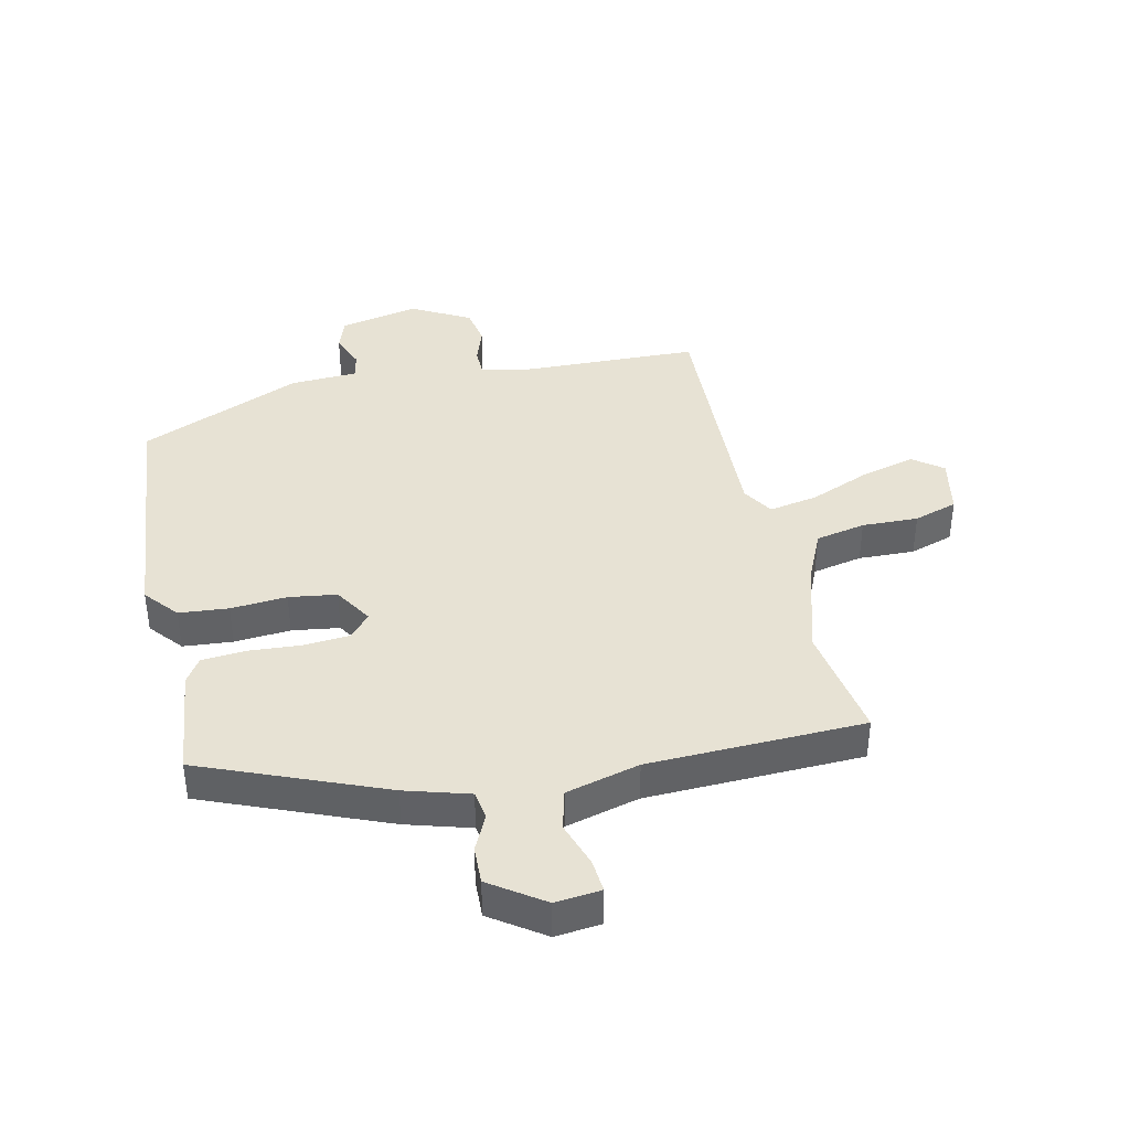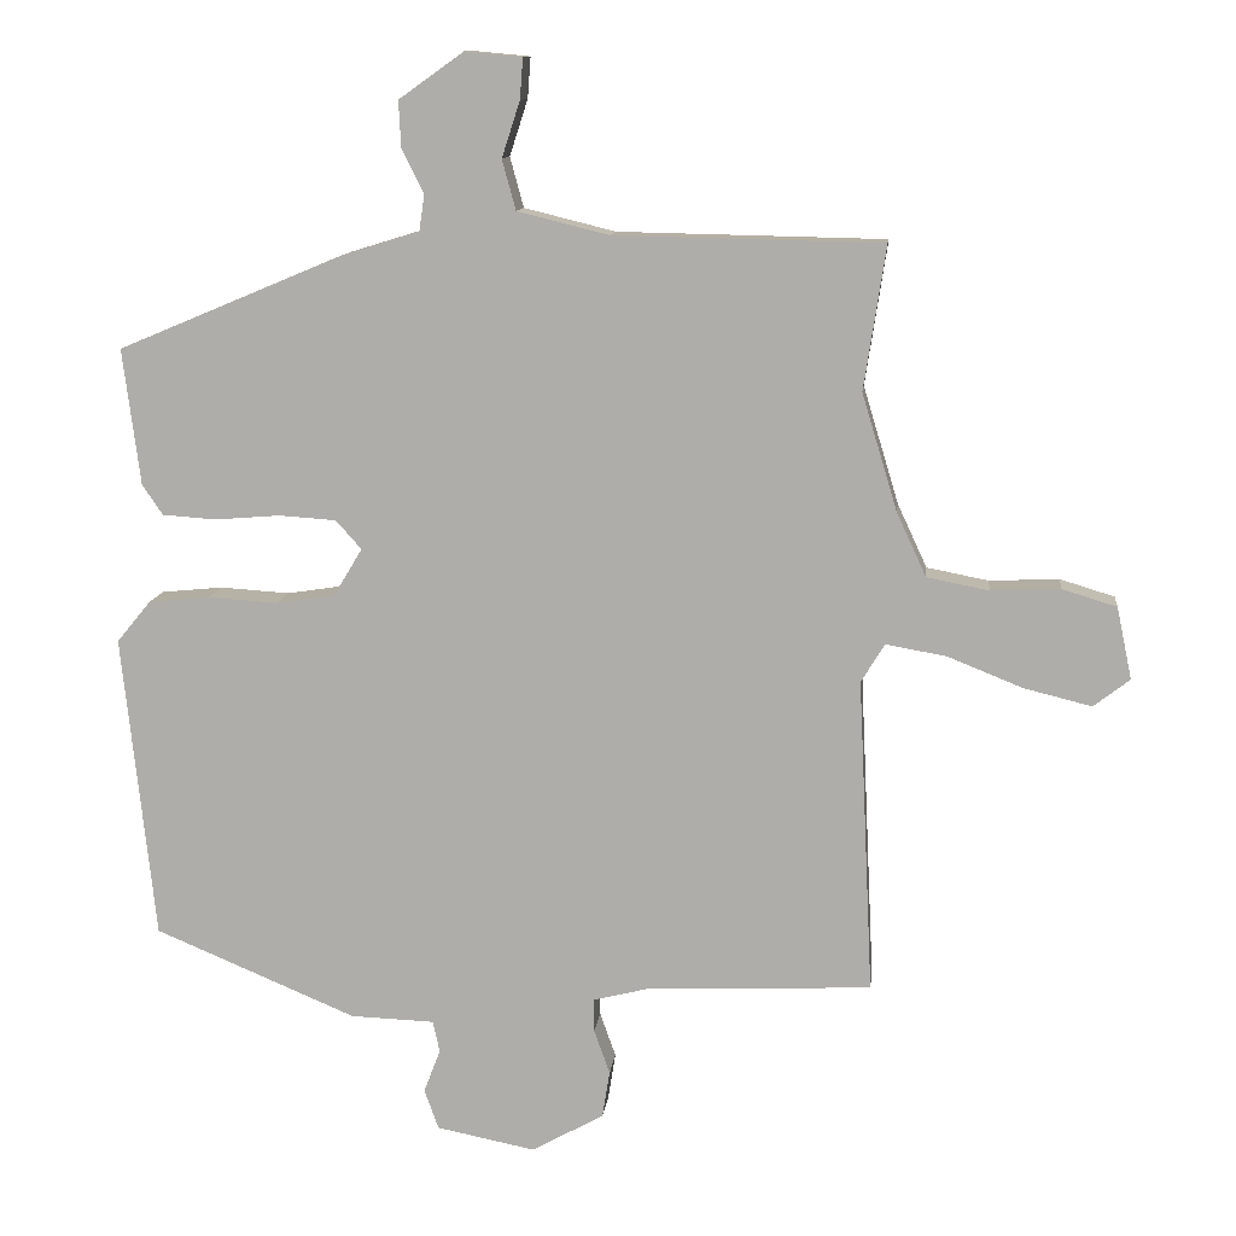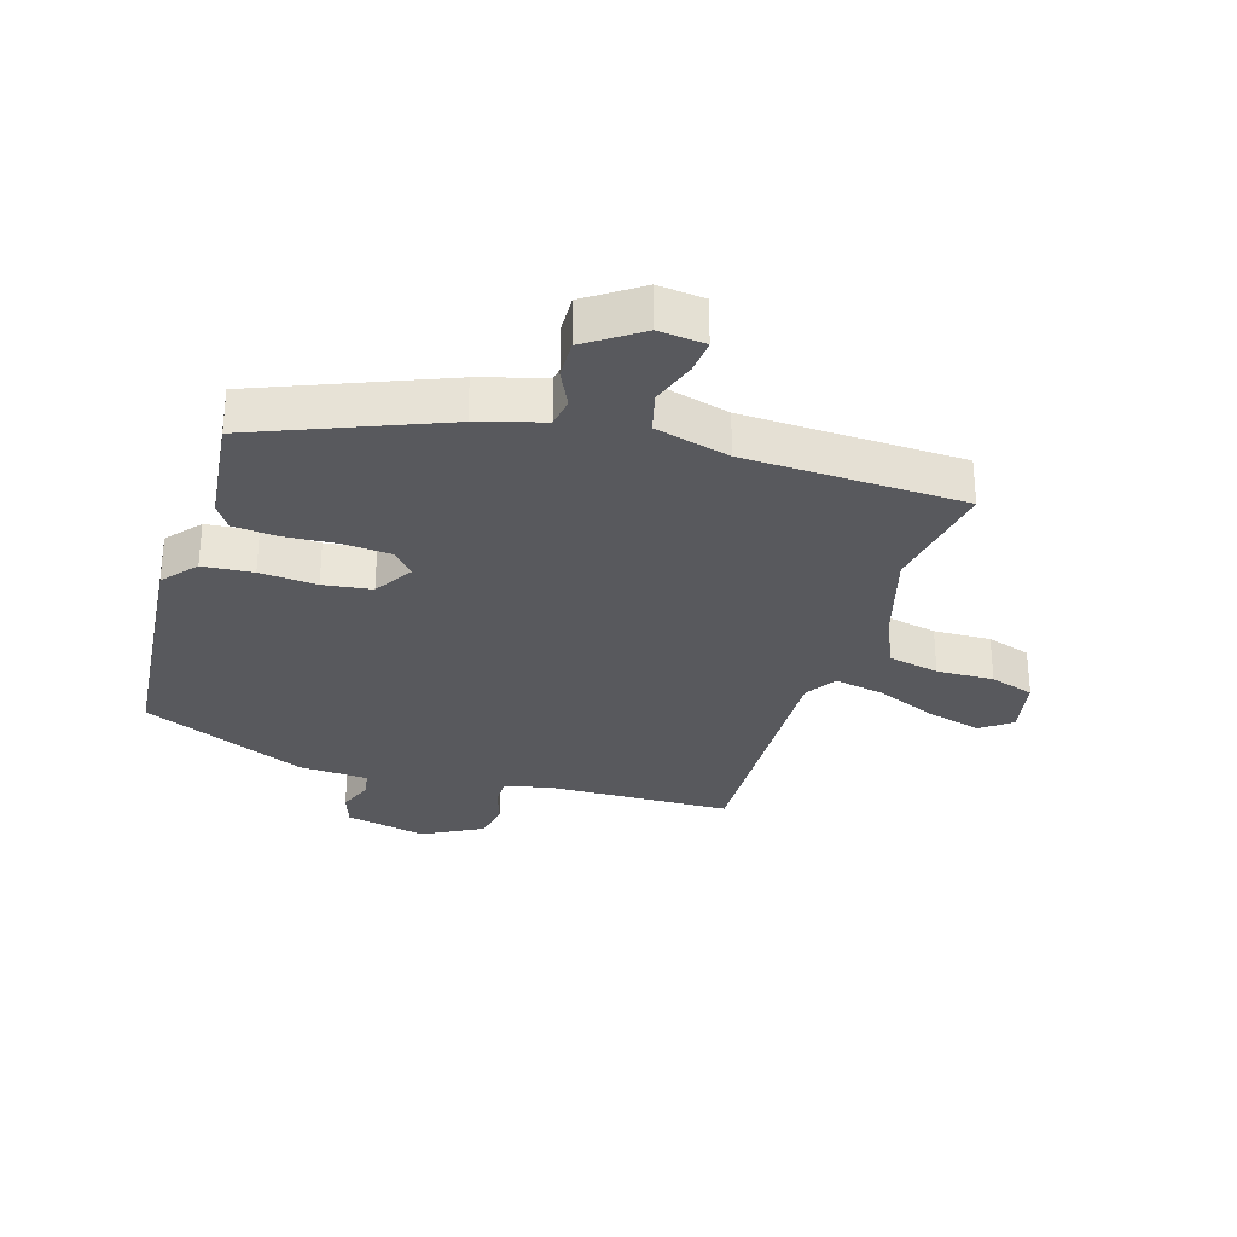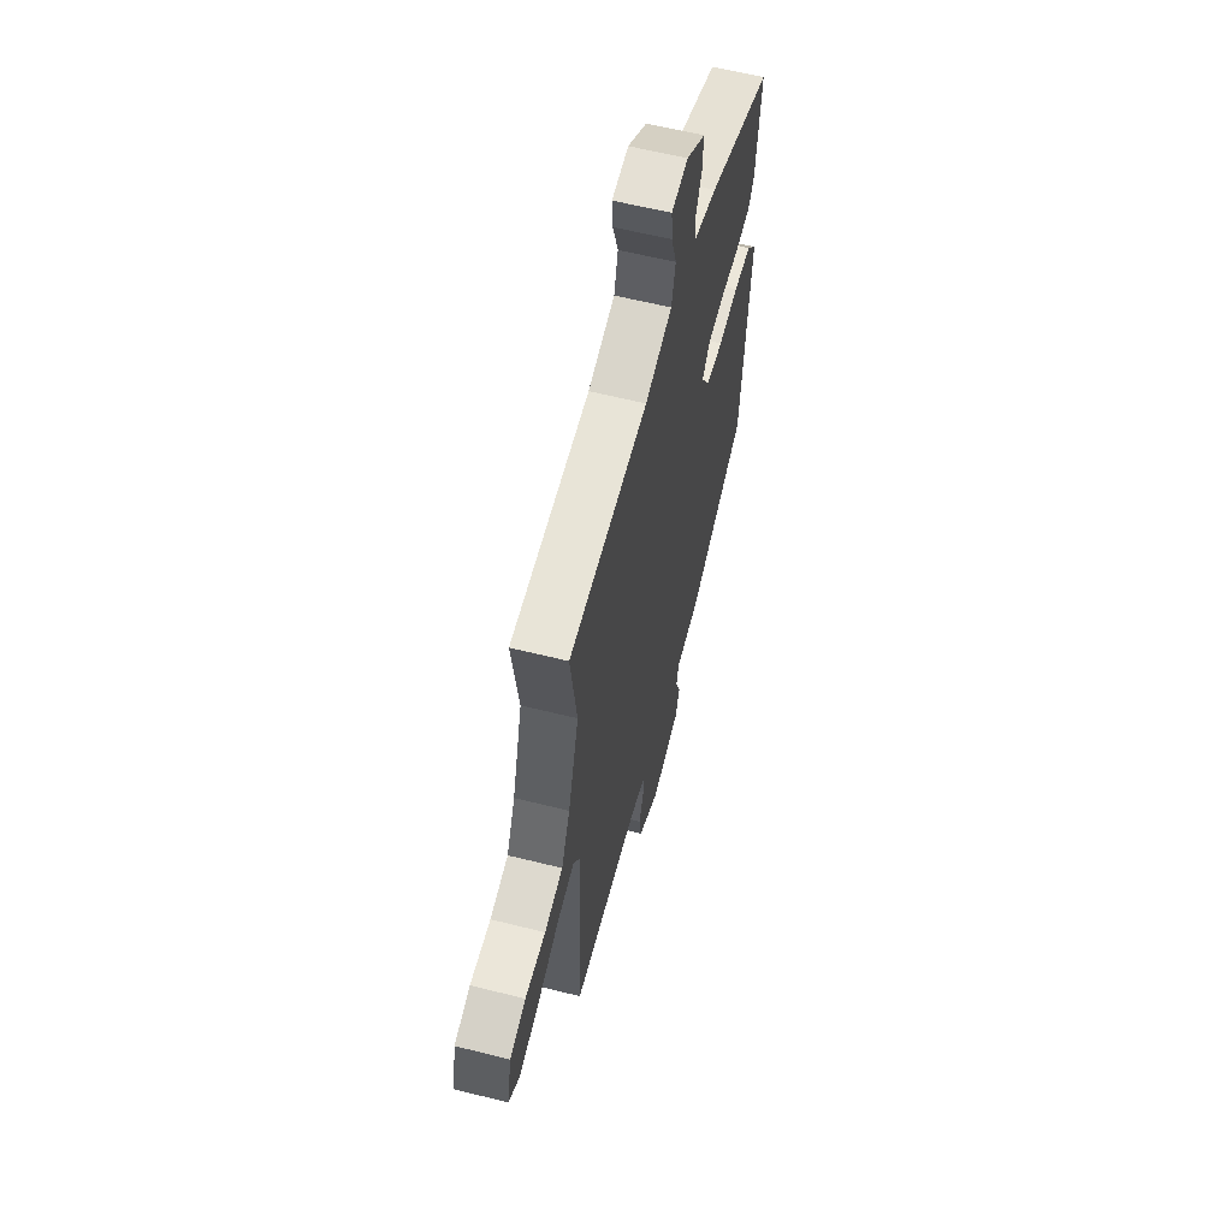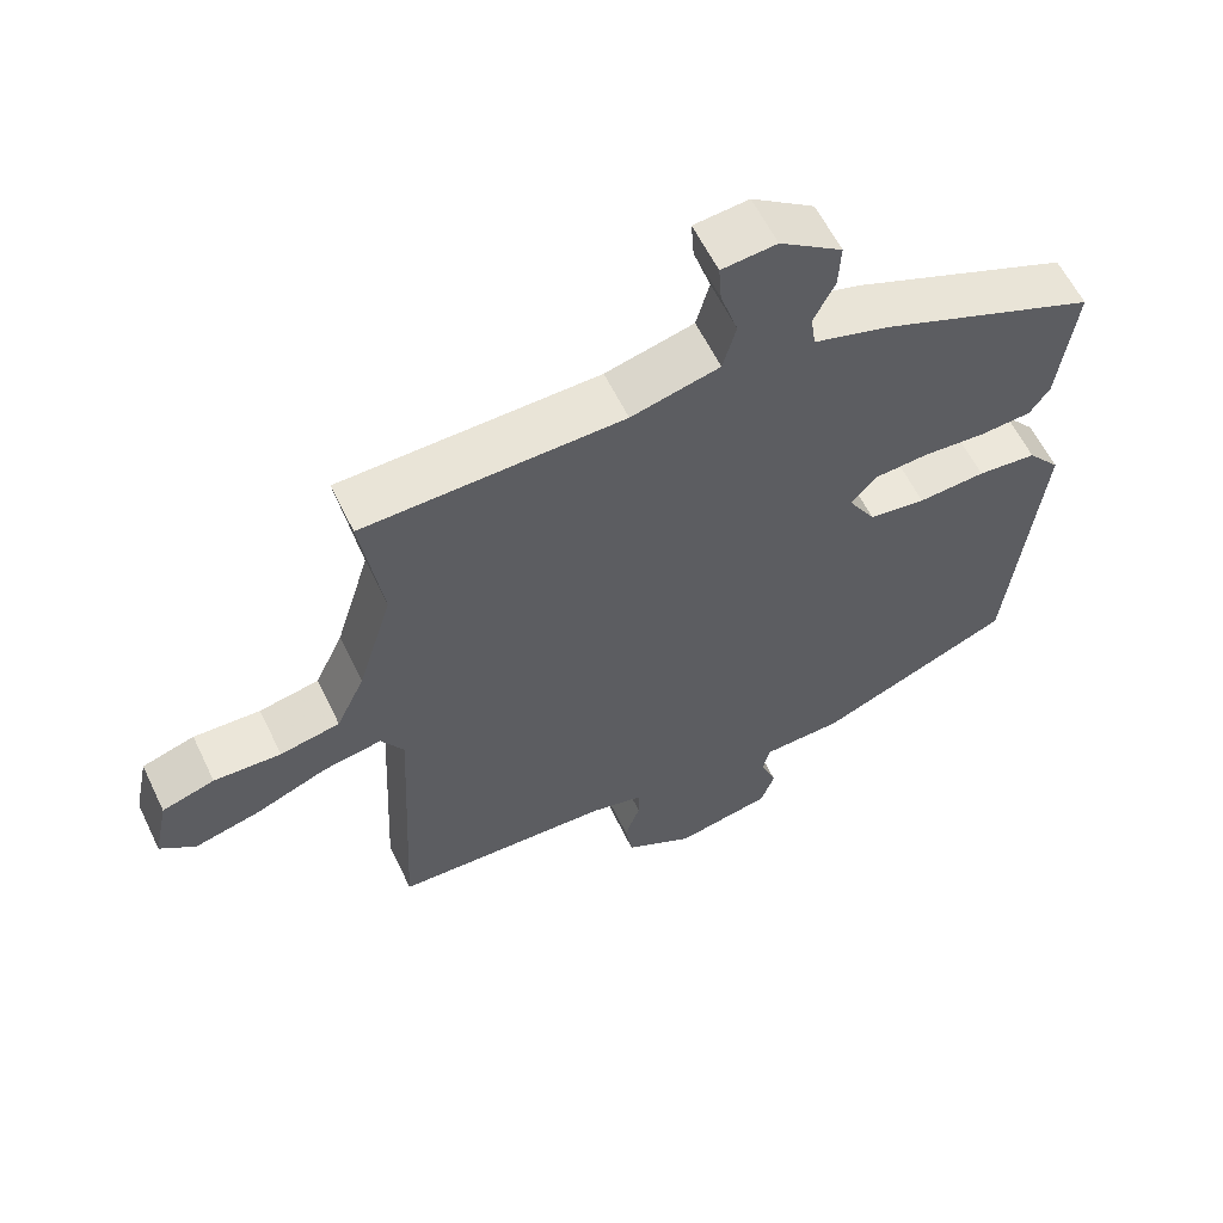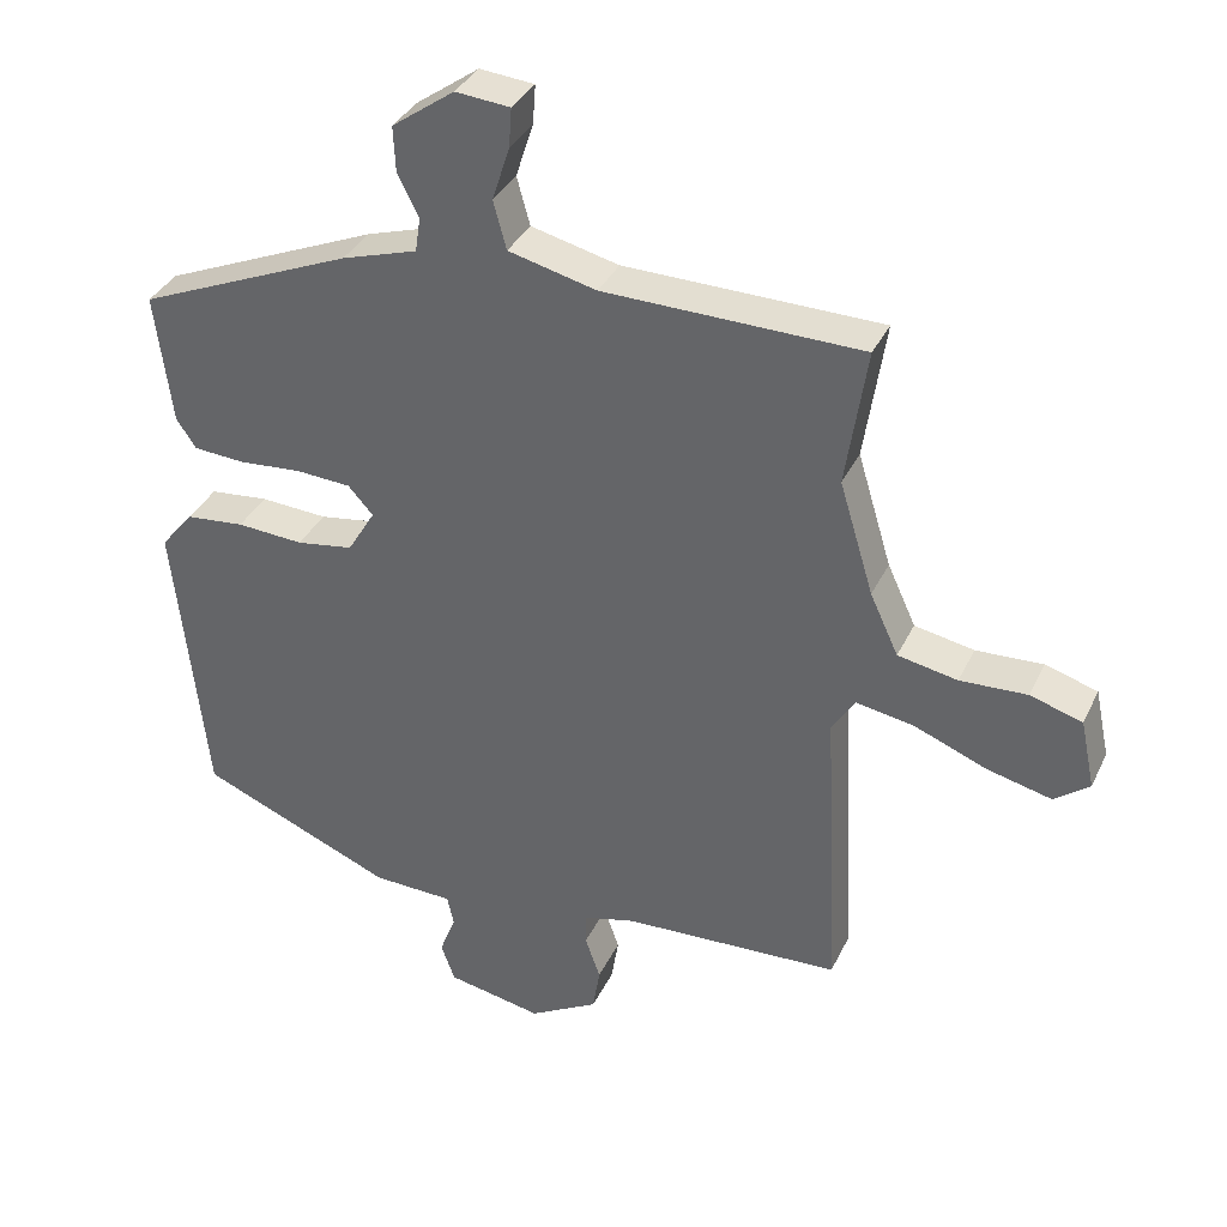
<metadata>
{"format":"obj","ext":"obj","renderer":"f3d","projection":"perspective","resolution":1024,"background":"white","views":[{"elev":39.9,"azim":-13.3,"up":"+Y"},{"elev":11.4,"azim":6.4,"up":"+Z"},{"elev":-30.2,"azim":-17.9,"up":"+Y"},{"elev":60.1,"azim":104.4,"up":"+Z"},{"elev":59.9,"azim":154.3,"up":"+Z"},{"elev":35.4,"azim":22.9,"up":"+Z"}]}
</metadata>
<code>
v -0.469 0.07 -0.404
v -0.512 0.07 -0.001
v -0.467 0.07 0.054
v -0.386 0.07 0.062
v -0.294 0.07 0.056
v -0.216 0.07 0.068
v -0.178 0.07 0.131
v -0.212 0.07 0.169
v -0.287 0.07 0.174
v -0.374 0.07 0.167
v -0.445 0.07 0.172
v -0.472 0.07 0.212
v -0.495 0.07 0.392
v -0.199 0.07 0.516
v -0.095 0.07 0.548
v -0.088 0.07 0.595
v -0.117 0.07 0.653
v -0.12 0.07 0.715
v -0.034 0.07 0.776
v 0.041 0.07 0.769
v 0.037 0.07 0.715
v 0.013 0.07 0.641
v 0.031 0.07 0.575
v 0.152 0.07 0.545
v 0.506 0.07 0.538
v 0.477 0.07 0.348
v 0.524 0.07 0.193
v 0.563 0.07 0.109
v 0.645 0.07 0.093
v 0.737 0.07 0.097
v 0.809 0.07 0.075
v 0.829 0.07 -0.02
v 0.781 0.07 -0.057
v 0.692 0.07 -0.035
v 0.592 0.07 0.005
v 0.512 0.07 0.019
v 0.481 0.07 -0.032
v 0.501 0.07 -0.449
v 0.202 0.07 -0.462
v 0.13 0.07 -0.48
v 0.13 0.07 -0.524
v 0.151 0.07 -0.583
v 0.141 0.07 -0.645
v 0.046 0.07 -0.698
v -0.085 0.07 -0.672
v -0.104 0.07 -0.619
v -0.082 0.07 -0.562
v -0.091 0.07 -0.52
v -0.202 0.07 -0.516
v -0.469 0 -0.404
v -0.512 0 -0.001
v -0.467 0 0.054
v -0.386 0 0.062
v -0.294 0 0.056
v -0.216 0 0.068
v -0.178 0 0.131
v -0.212 0 0.169
v -0.287 0 0.174
v -0.374 0 0.167
v -0.445 0 0.172
v -0.472 0 0.212
v -0.495 0 0.392
v -0.199 0 0.516
v -0.095 0 0.548
v -0.088 0 0.595
v -0.117 0 0.653
v -0.12 0 0.715
v -0.034 0 0.776
v 0.041 0 0.769
v 0.037 0 0.715
v 0.013 0 0.641
v 0.031 0 0.575
v 0.152 0 0.545
v 0.506 0 0.538
v 0.477 0 0.348
v 0.524 0 0.193
v 0.563 0 0.109
v 0.645 0 0.093
v 0.737 0 0.097
v 0.809 0 0.075
v 0.829 0 -0.02
v 0.781 0 -0.057
v 0.692 0 -0.035
v 0.592 0 0.005
v 0.512 0 0.019
v 0.481 0 -0.032
v 0.501 0 -0.449
v 0.202 0 -0.462
v 0.13 0 -0.48
v 0.13 0 -0.524
v 0.151 0 -0.583
v 0.141 0 -0.645
v 0.046 0 -0.698
v -0.085 0 -0.672
v -0.104 0 -0.619
v -0.082 0 -0.562
v -0.091 0 -0.52
v -0.202 0 -0.516
f 48 49 1 2
f 44 45 46 47
f 44 47 48
f 41 42 43 44
f 40 41 44 48
f 39 40 48 2
f 37 38 39 2
f 32 33 34 35
f 32 35 36
f 29 30 31 32
f 28 29 32 36
f 27 28 36 37
f 24 25 26
f 23 24 26 27
f 19 20 21 22
f 19 22 23
f 16 17 18 19
f 15 16 19 23
f 9 10 11 12
f 8 9 12 13
f 2 3 4 5
f 2 5 6
f 37 2 6
f 27 37 6 7
f 23 27 7 8
f 14 15 23
f 8 13 14 23
f 51 50 98 97
f 96 95 94 93
f 97 96 93
f 93 92 91 90
f 97 93 90 89
f 51 97 89 88
f 51 88 87 86
f 84 83 82 81
f 85 84 81
f 81 80 79 78
f 85 81 78 77
f 86 85 77 76
f 75 74 73
f 76 75 73 72
f 71 70 69 68
f 72 71 68
f 68 67 66 65
f 72 68 65 64
f 61 60 59 58
f 62 61 58 57
f 54 53 52 51
f 55 54 51
f 55 51 86
f 56 55 86 76
f 57 56 76 72
f 72 64 63
f 72 63 62 57
f 1 50 51 2
f 2 51 52 3
f 3 52 53 4
f 4 53 54 5
f 5 54 55 6
f 6 55 56 7
f 7 56 57 8
f 8 57 58 9
f 9 58 59 10
f 10 59 60 11
f 11 60 61 12
f 12 61 62 13
f 13 62 63 14
f 14 63 64 15
f 15 64 65 16
f 16 65 66 17
f 17 66 67 18
f 18 67 68 19
f 19 68 69 20
f 20 69 70 21
f 21 70 71 22
f 22 71 72 23
f 23 72 73 24
f 24 73 74 25
f 25 74 75 26
f 26 75 76 27
f 27 76 77 28
f 28 77 78 29
f 29 78 79 30
f 30 79 80 31
f 31 80 81 32
f 32 81 82 33
f 33 82 83 34
f 34 83 84 35
f 35 84 85 36
f 36 85 86 37
f 37 86 87 38
f 38 87 88 39
f 39 88 89 40
f 40 89 90 41
f 41 90 91 42
f 42 91 92 43
f 43 92 93 44
f 44 93 94 45
f 45 94 95 46
f 46 95 96 47
f 47 96 97 48
f 48 97 98 49
f 49 98 50 1

</code>
